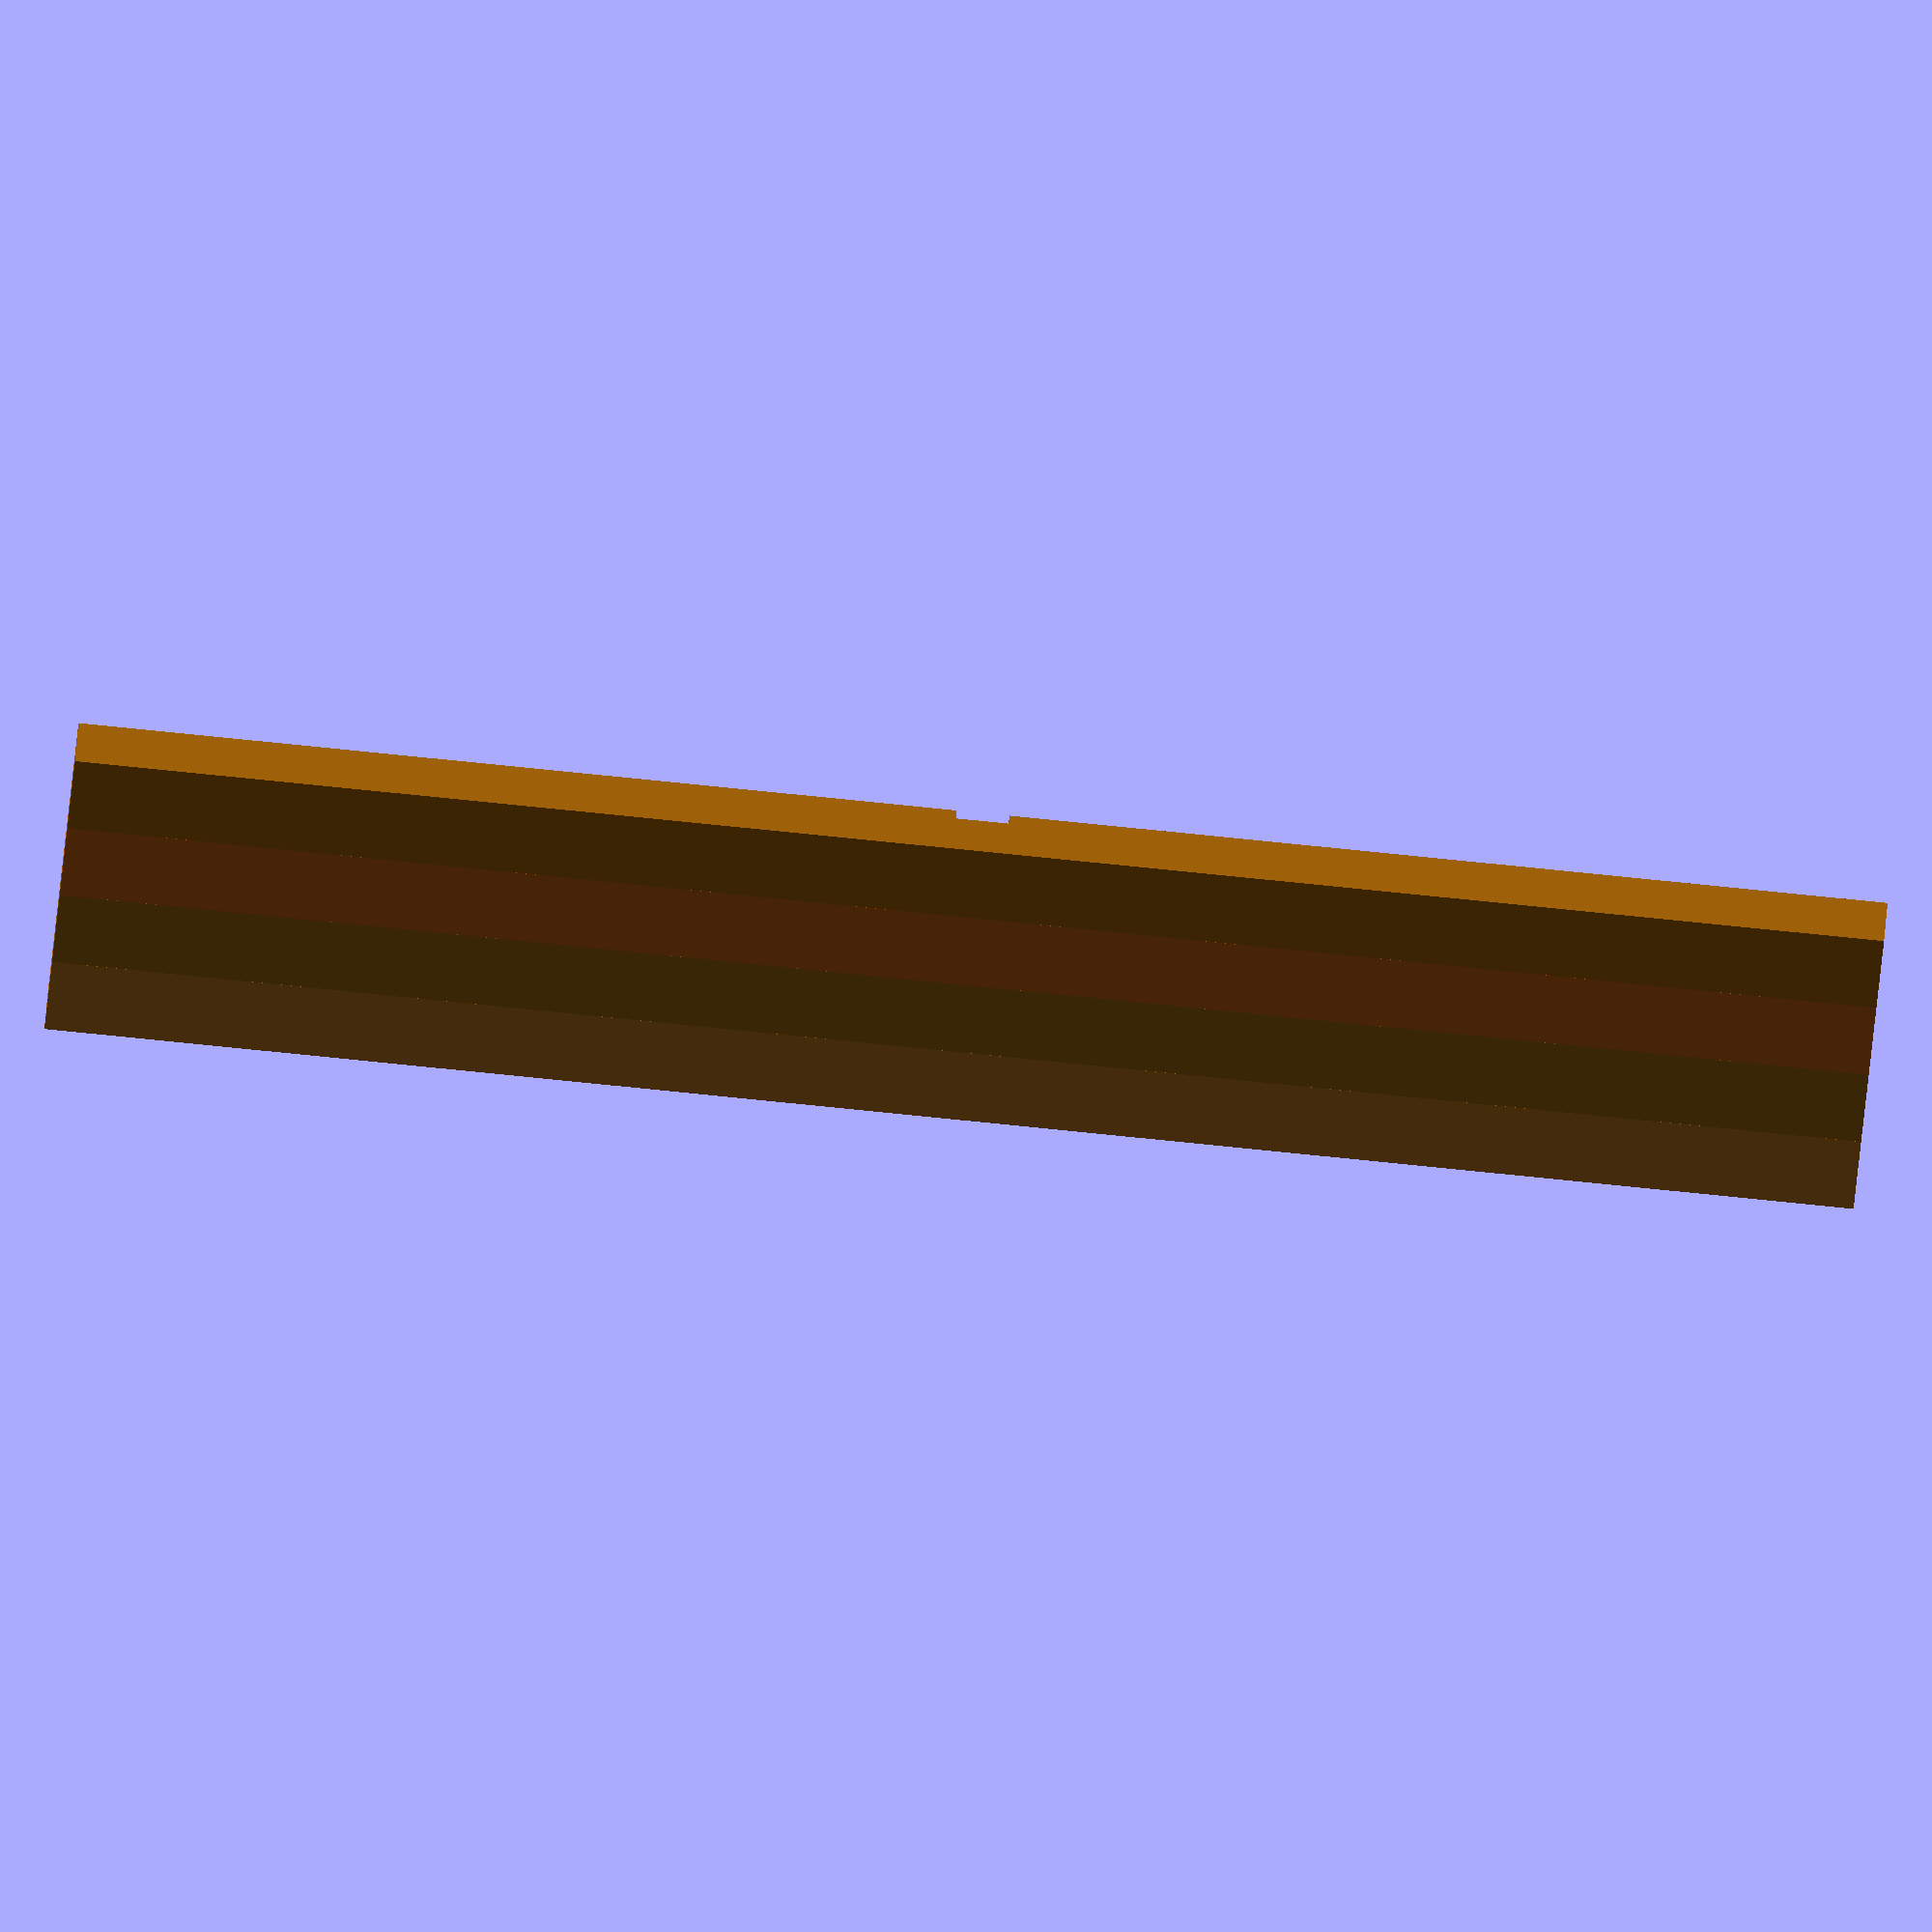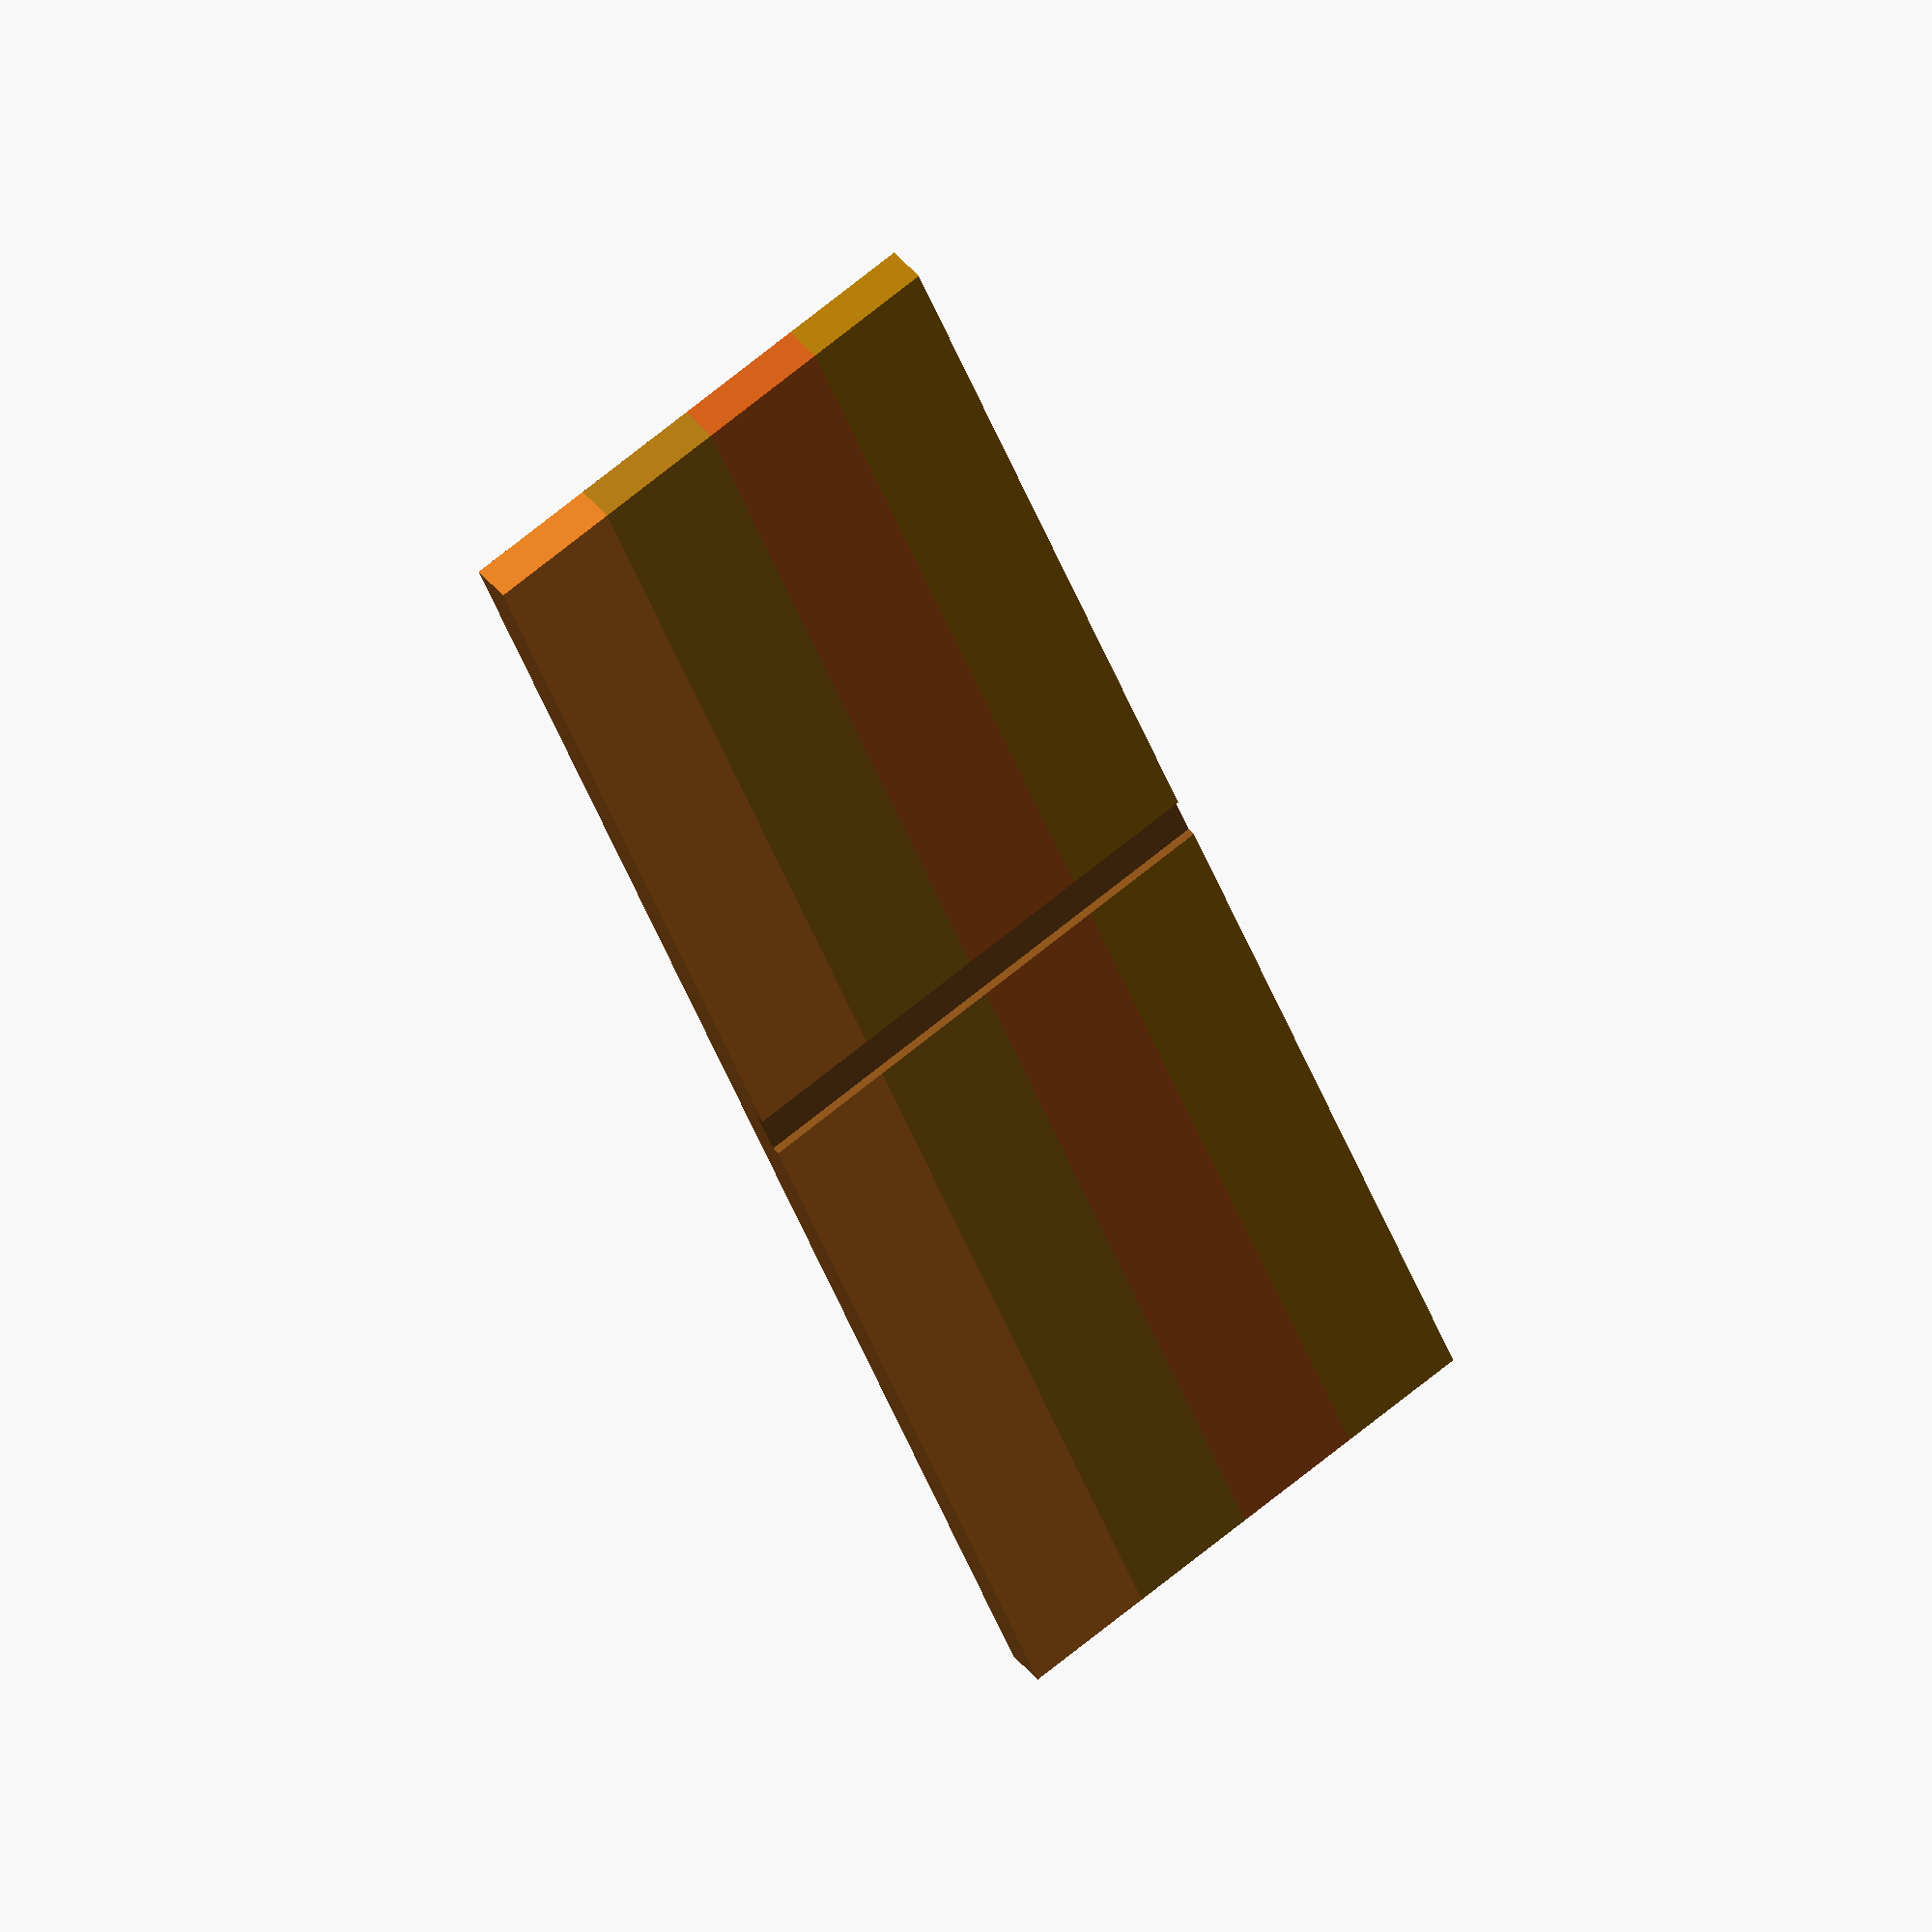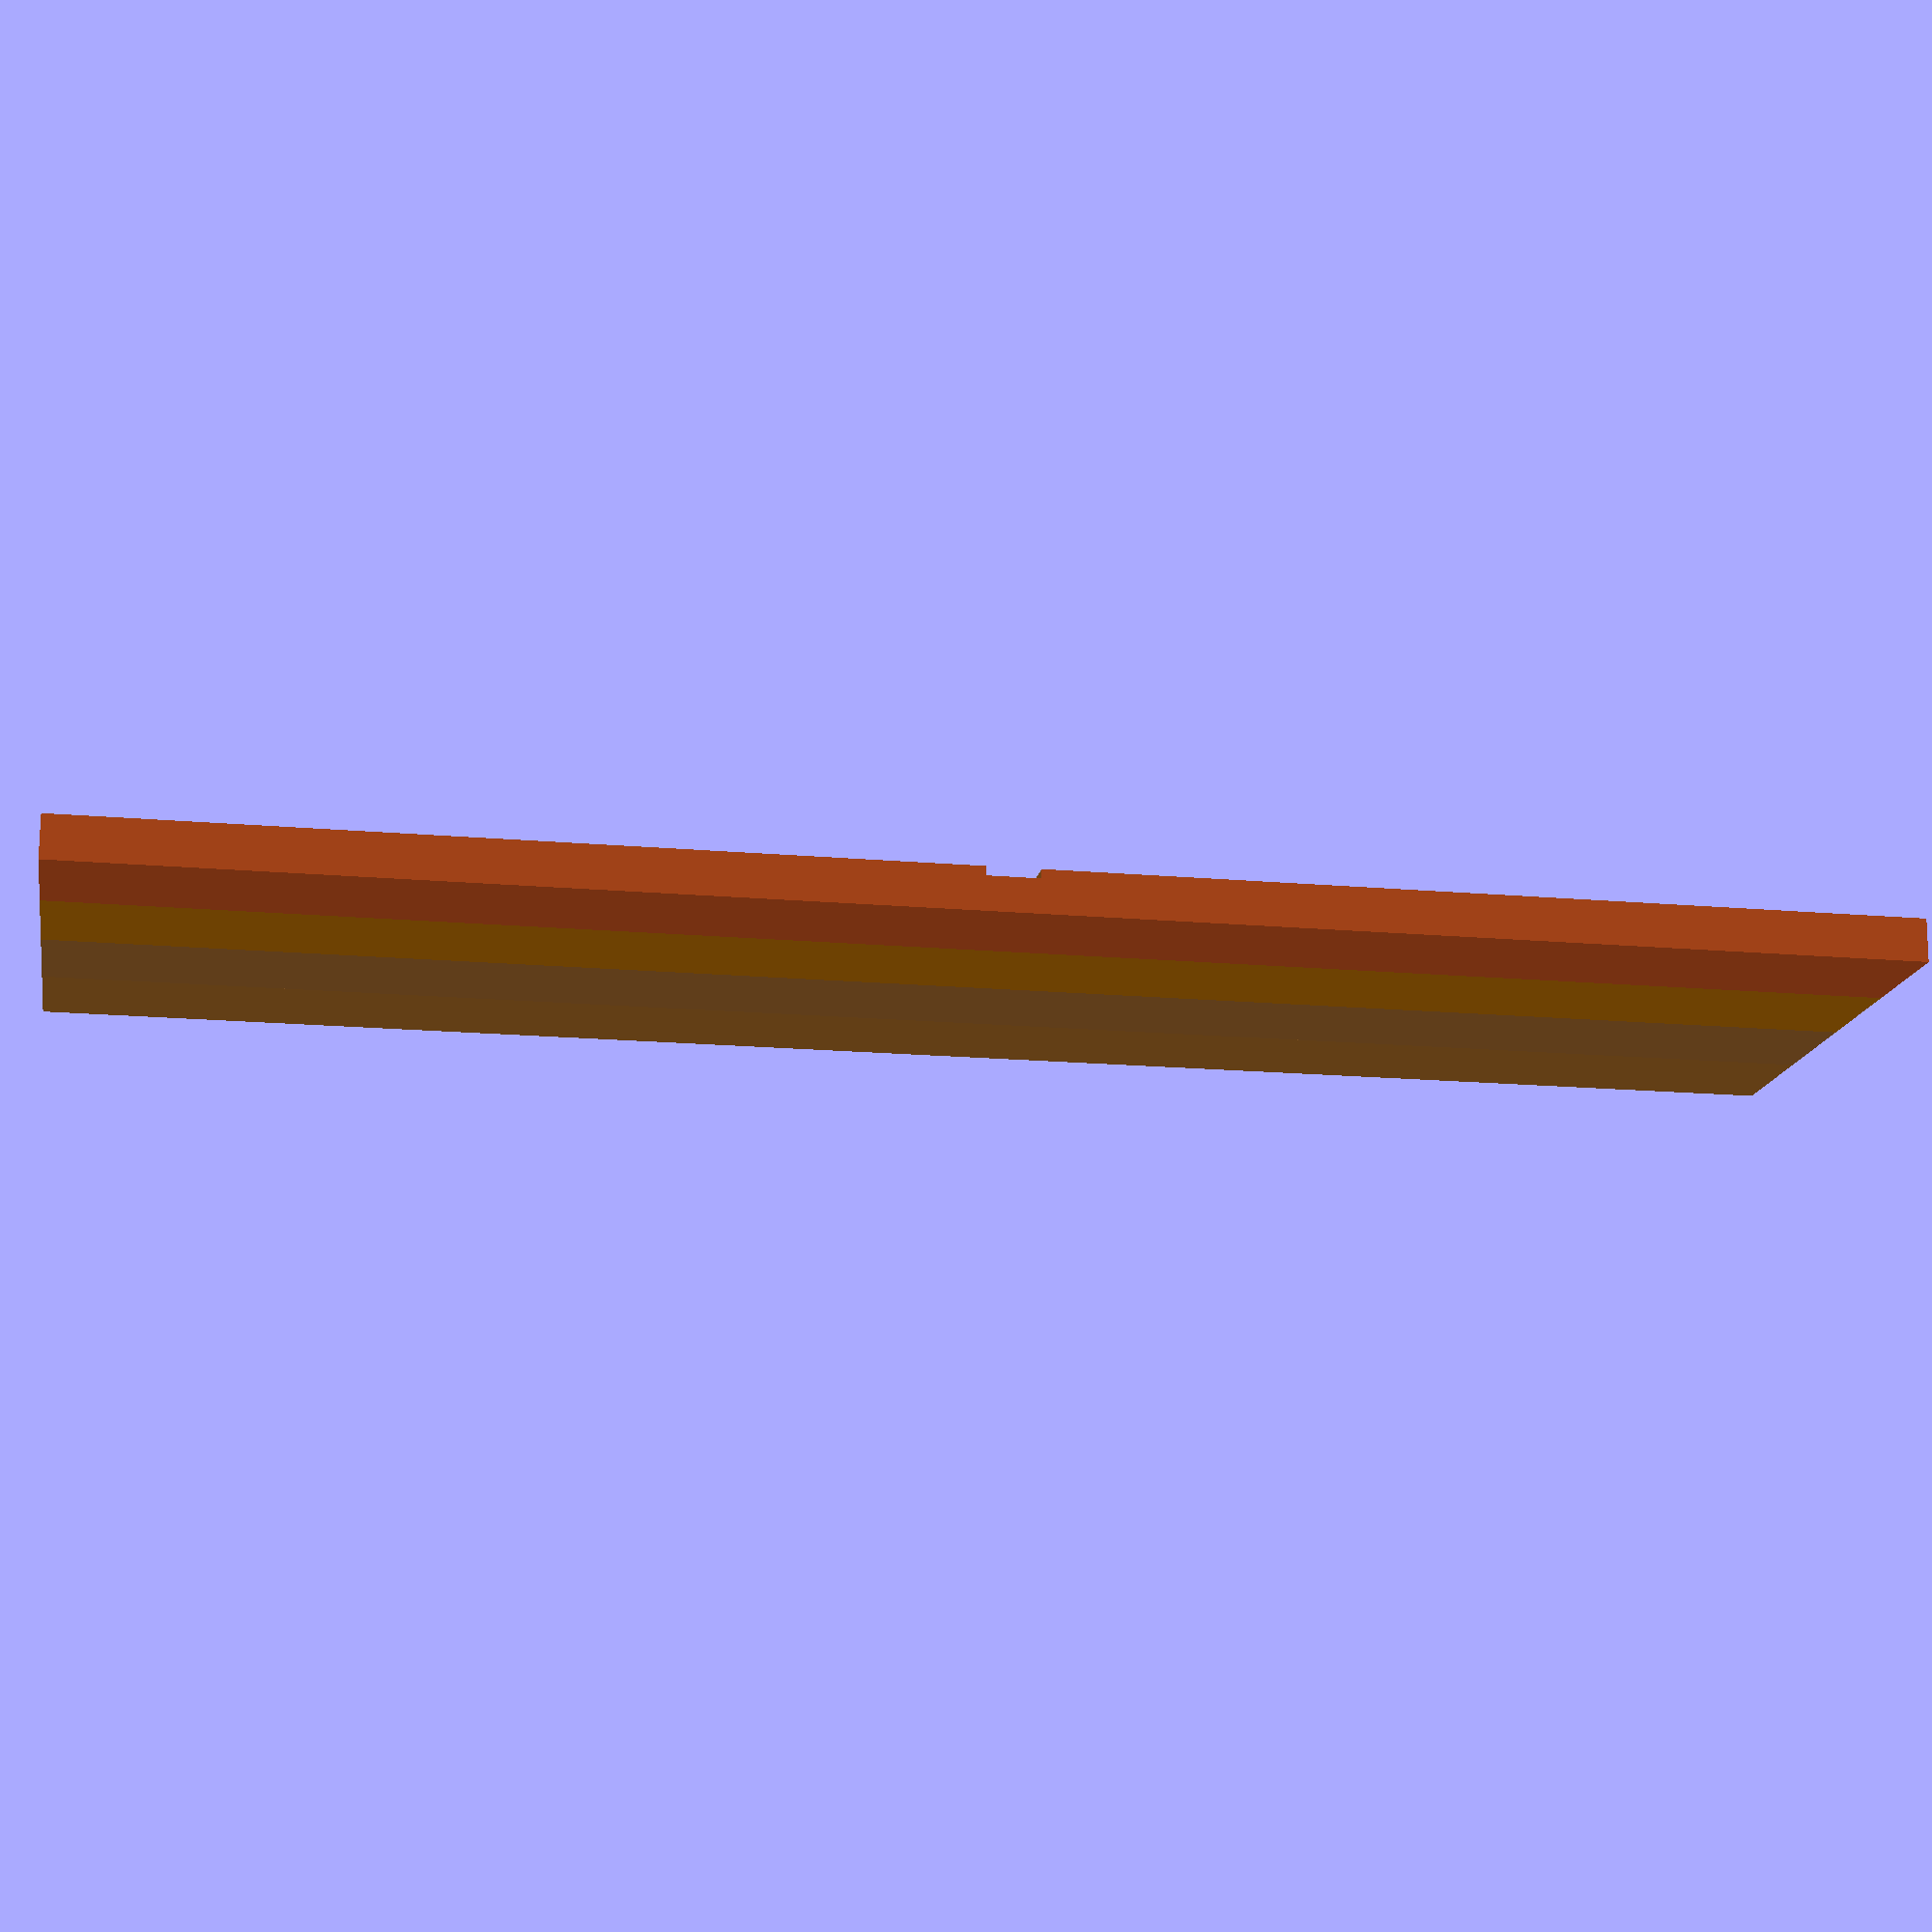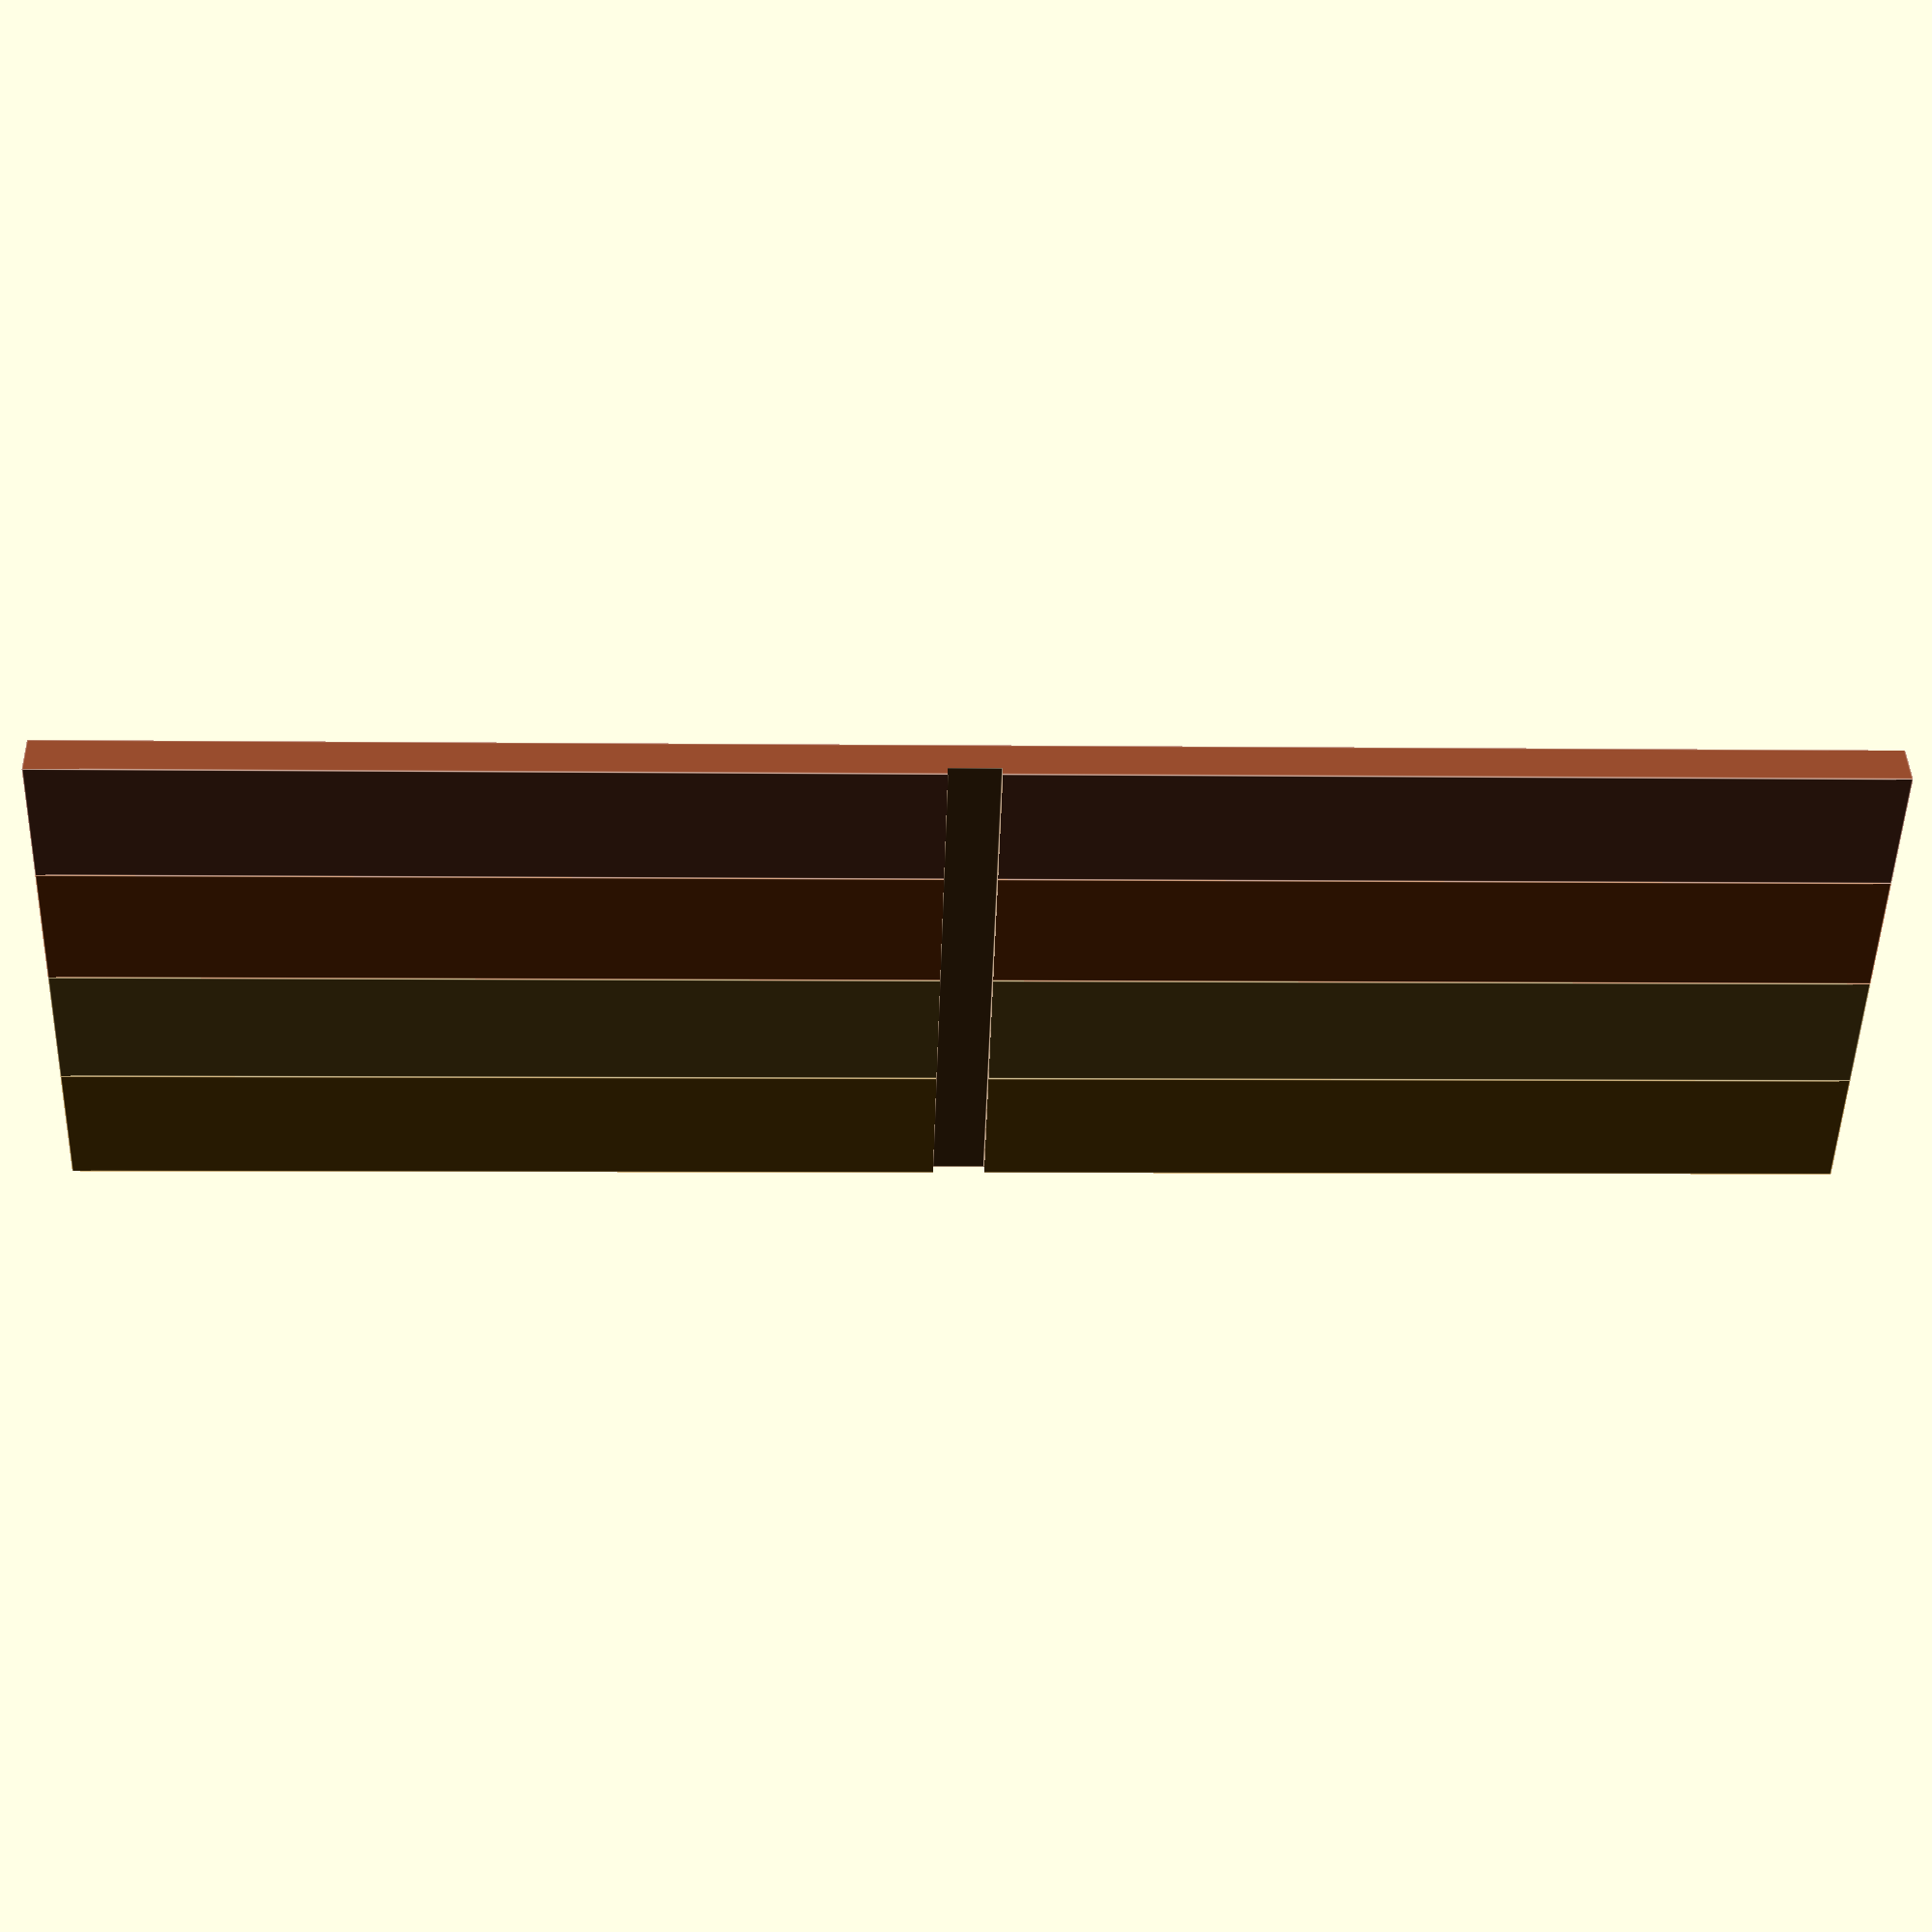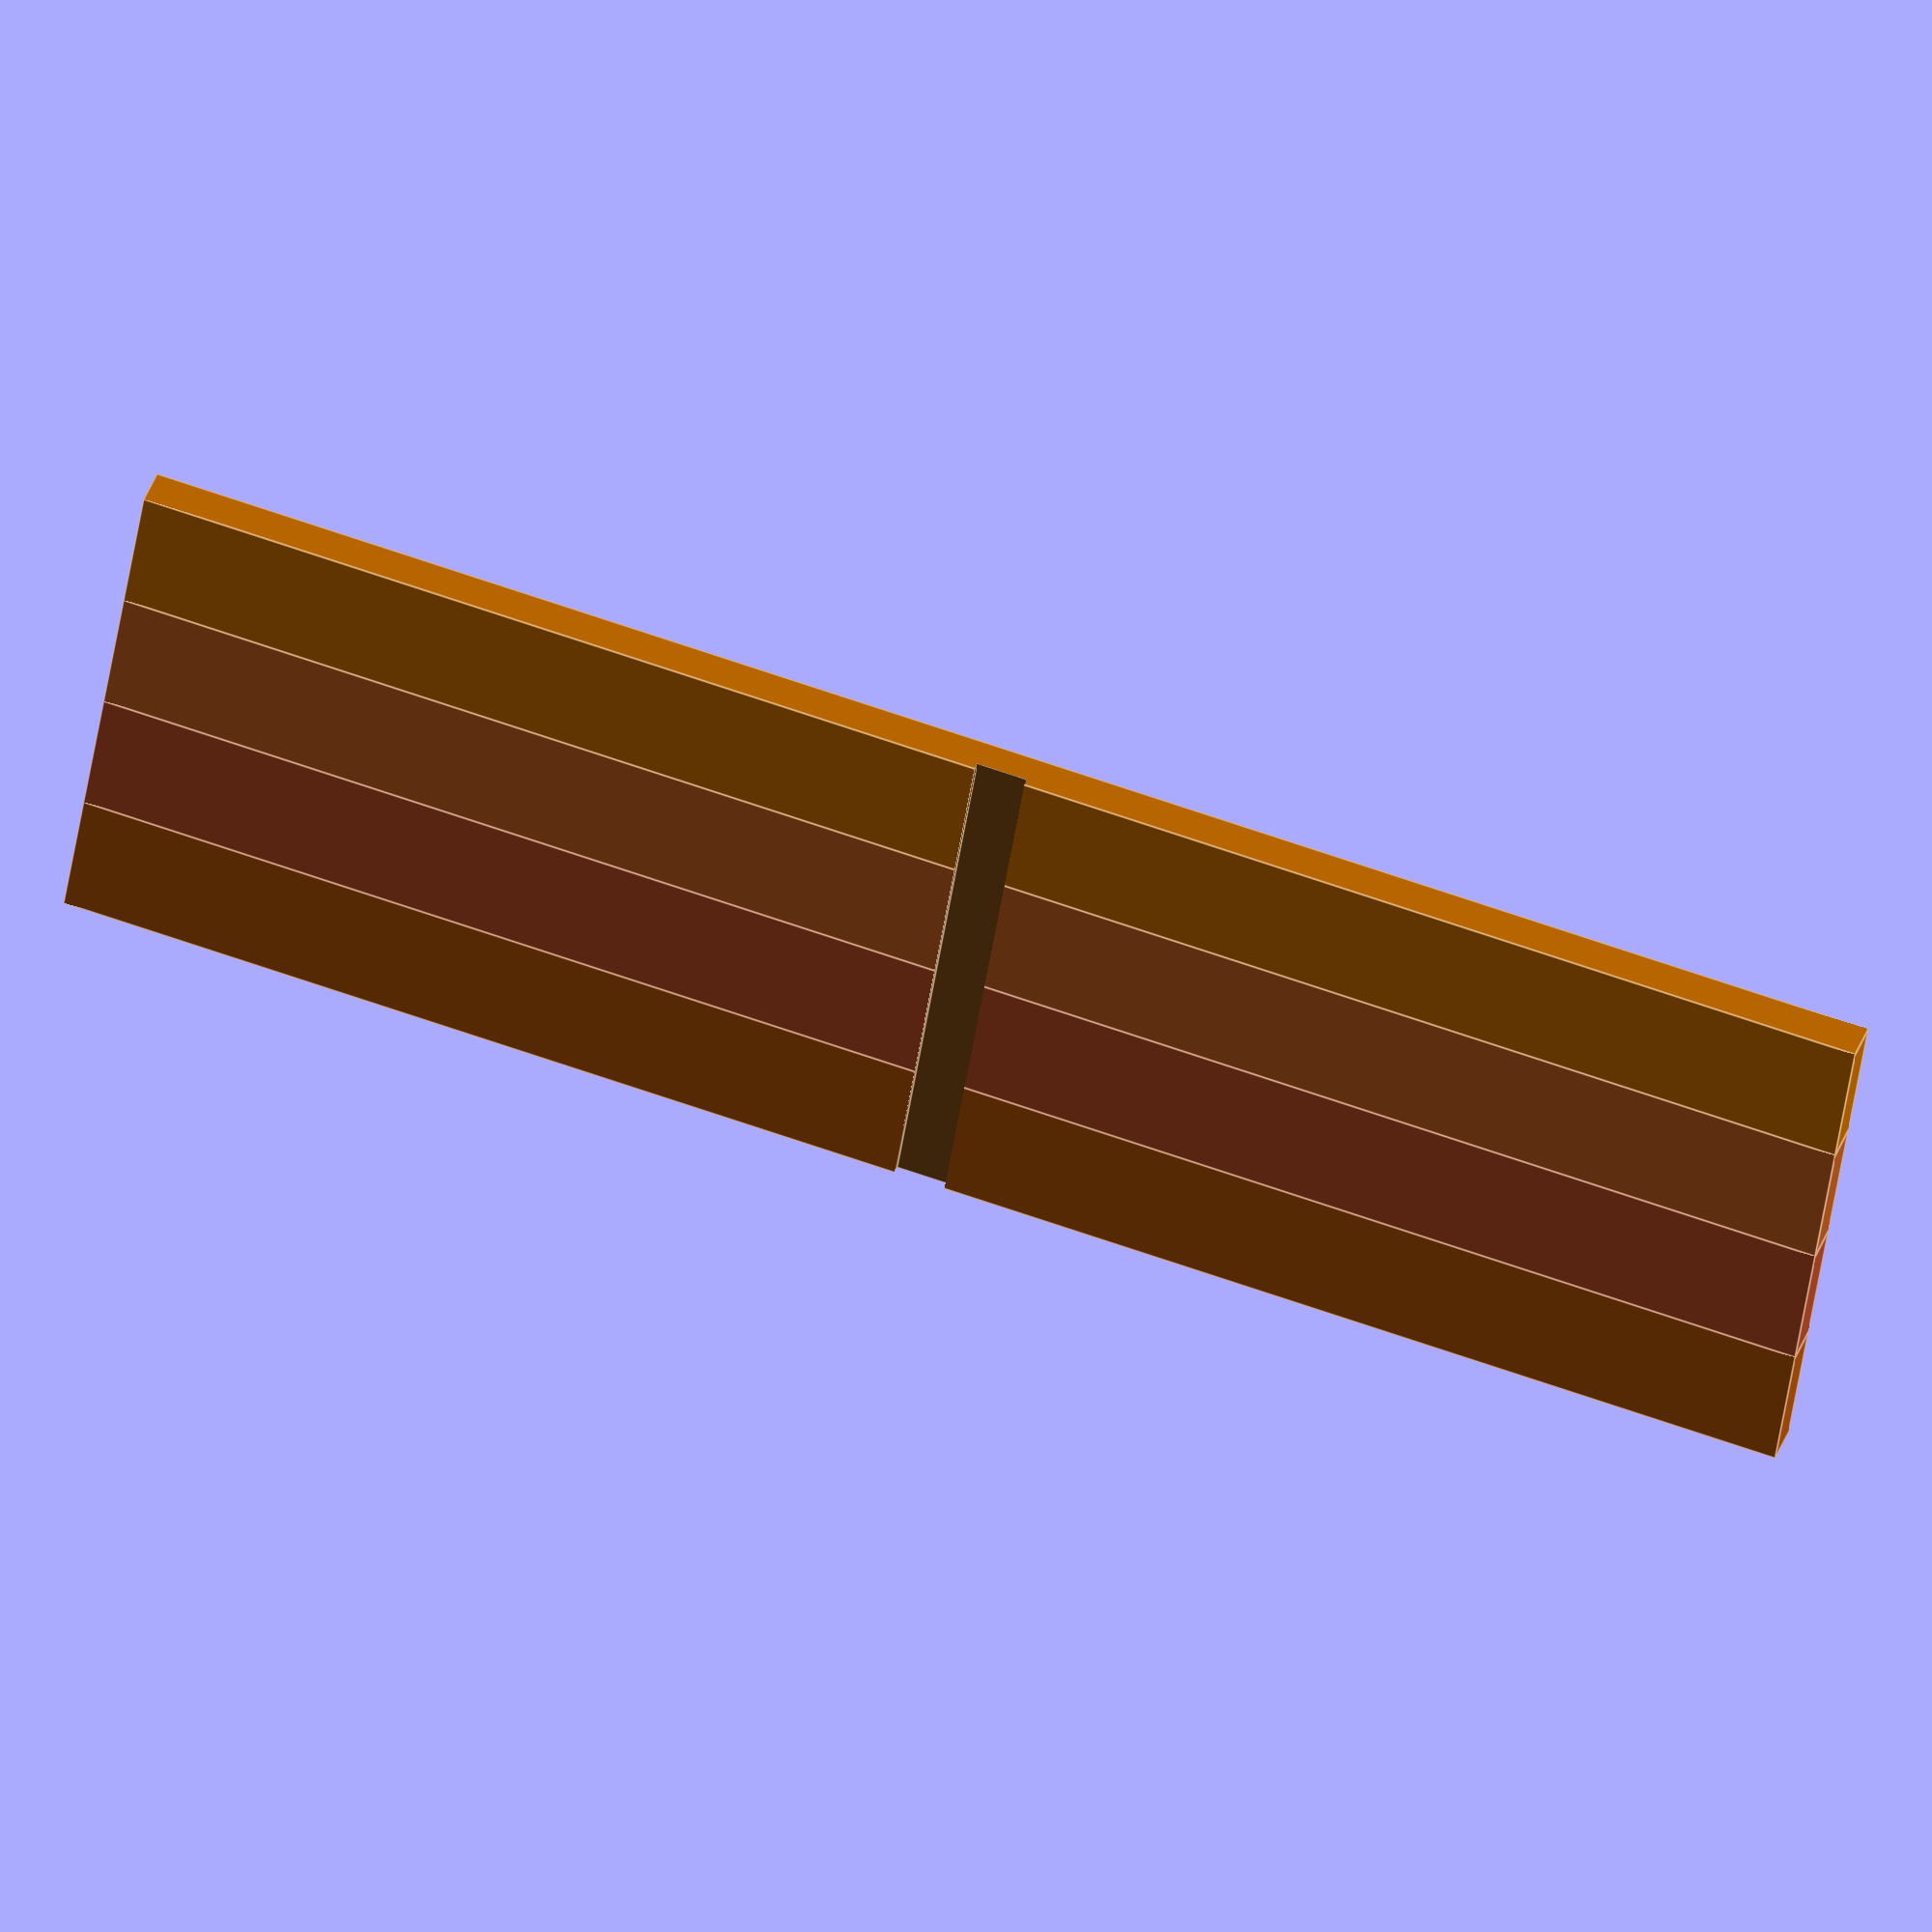
<openscad>
module selfleg(leg_length =205, self_n_woods=4, 
    wood_thickness=5, wood_width=15, 
    groove_depth=1, groove_height = 6, 
    first_leg=false, last_leg=false)
{
    self_depth = wood_width * self_n_woods;
    
    translate([0,0,leg_length/2])
    {
        difference()
        {
            for (y = [0:self_n_woods-1])
            {
                yy = y * wood_width - self_depth/2 + wood_width/2; 
                
                color([0.01 * rands(60,80,1)[0],
                    0.01 * rands(30,50,1)[0],
                    0.01 * rands(0,20,1)[0]])
                translate([0,yy,0])
                cube([wood_thickness, wood_width, leg_length],center=true);
            }
        
            if (!last_leg) {
                translate([wood_thickness/2-groove_depth/2,0,0])
                color([0.5,0.3,0.1])
                    cube([groove_depth+0.1, self_depth+0.1, 
                        groove_height],center=true);
            }
        }
    }
}

selfleg();
</openscad>
<views>
elev=85.1 azim=324.7 roll=84.3 proj=o view=wireframe
elev=38.6 azim=125.2 roll=197.1 proj=o view=solid
elev=197.5 azim=88.5 roll=279.9 proj=p view=solid
elev=184.8 azim=313.6 roll=272.5 proj=p view=edges
elev=295.0 azim=333.5 roll=109.7 proj=o view=edges
</views>
